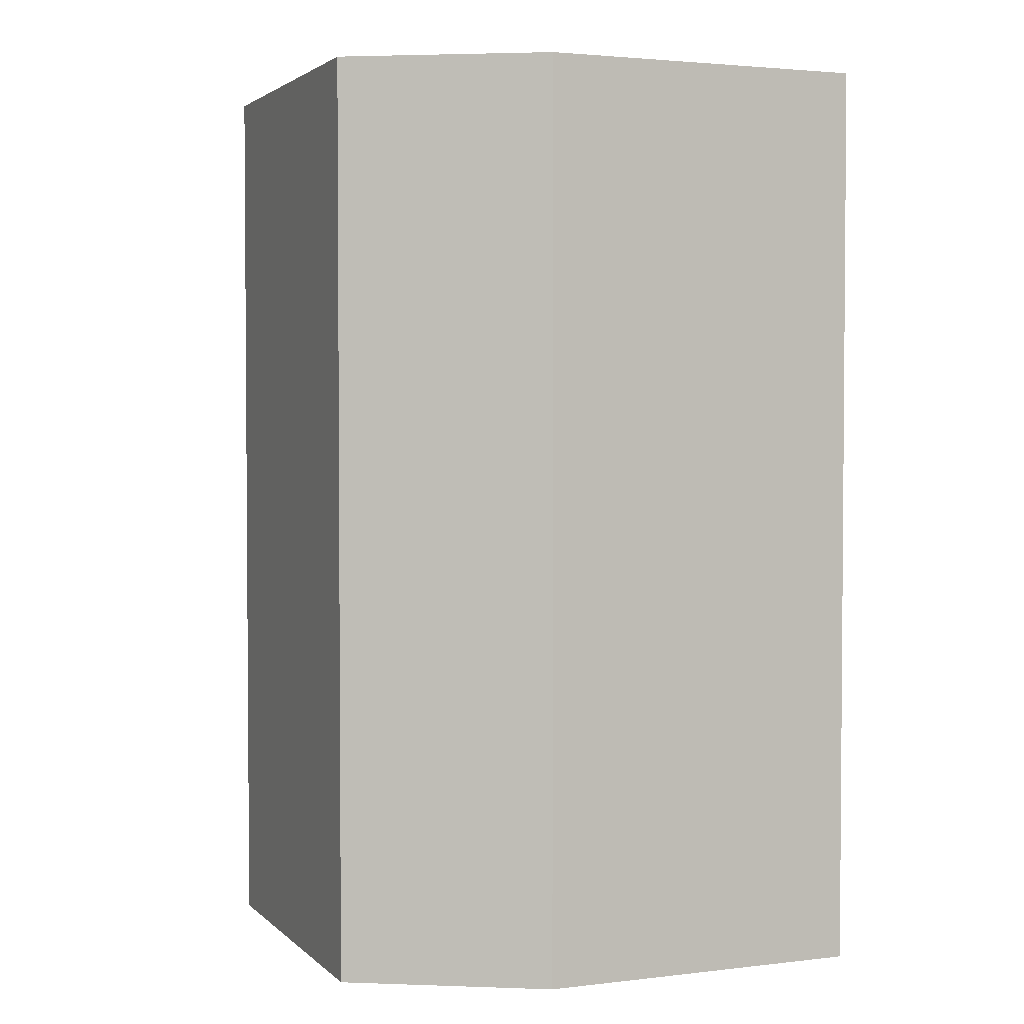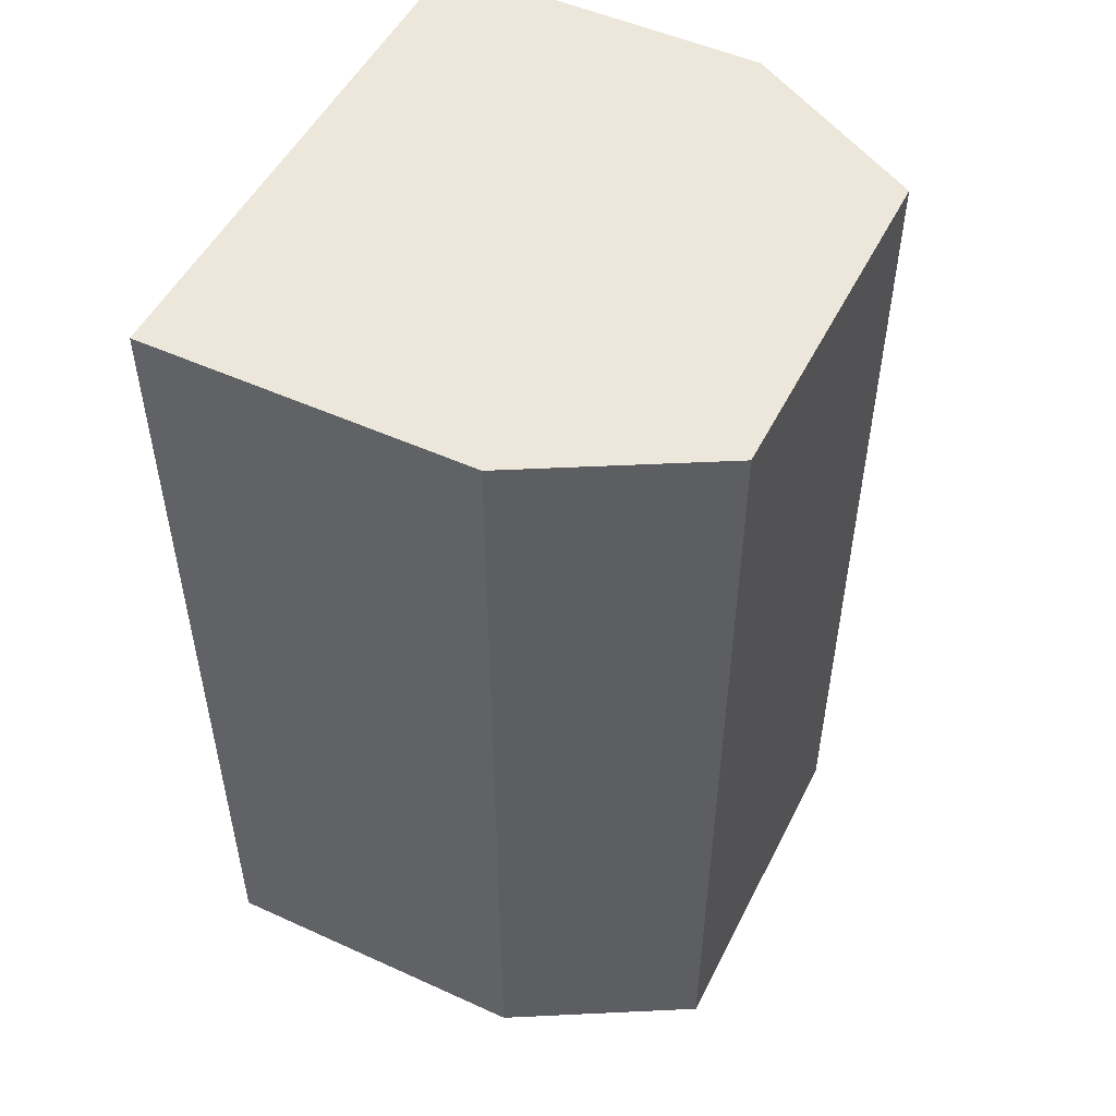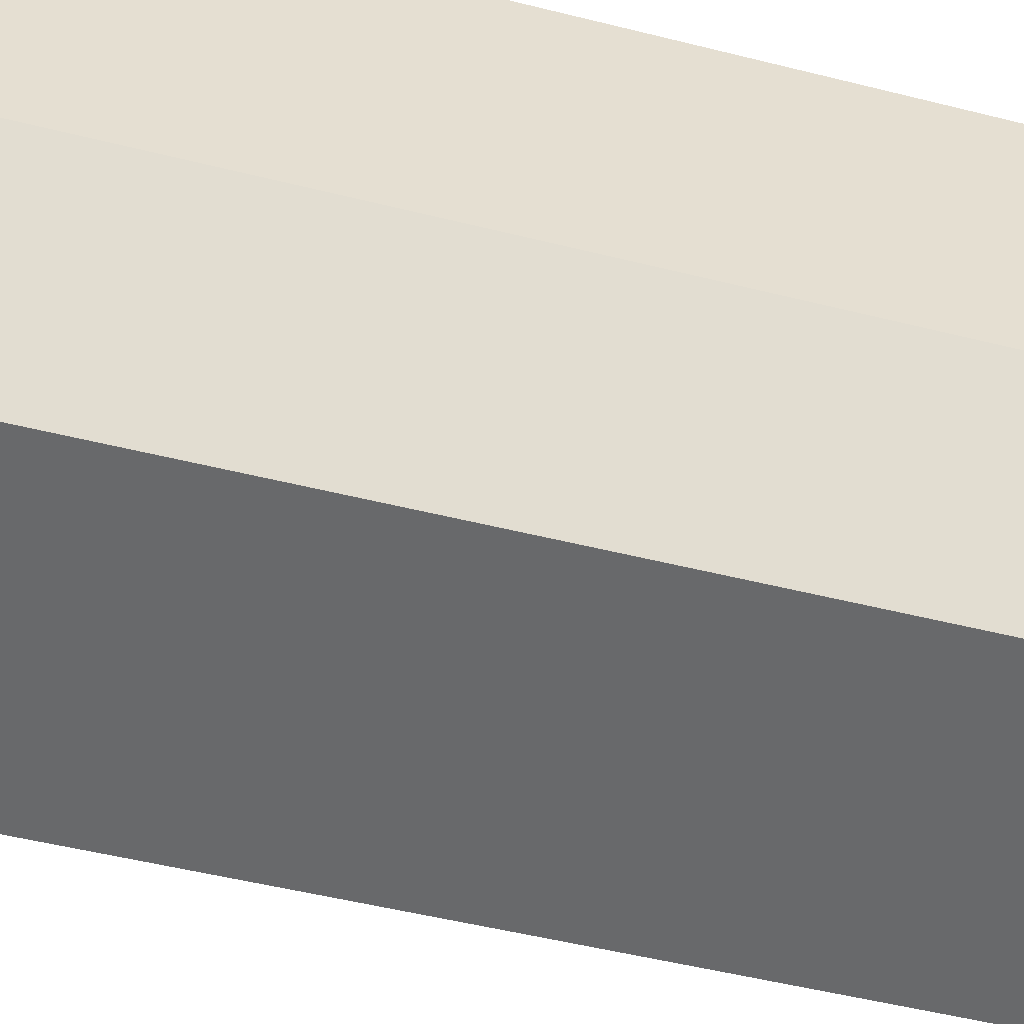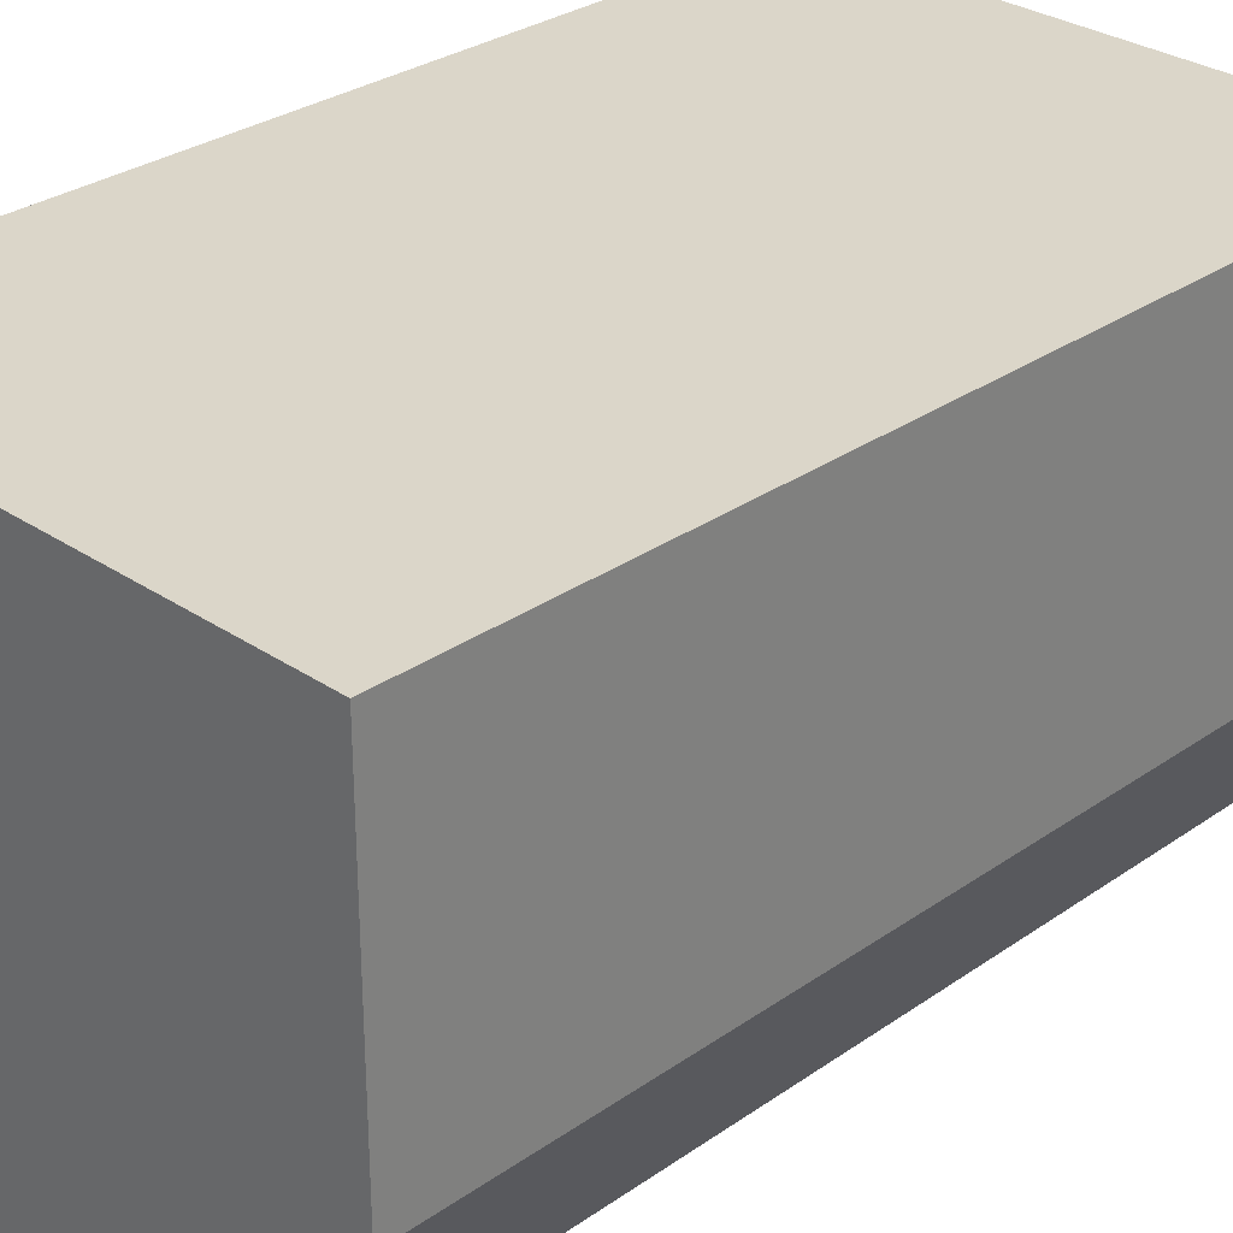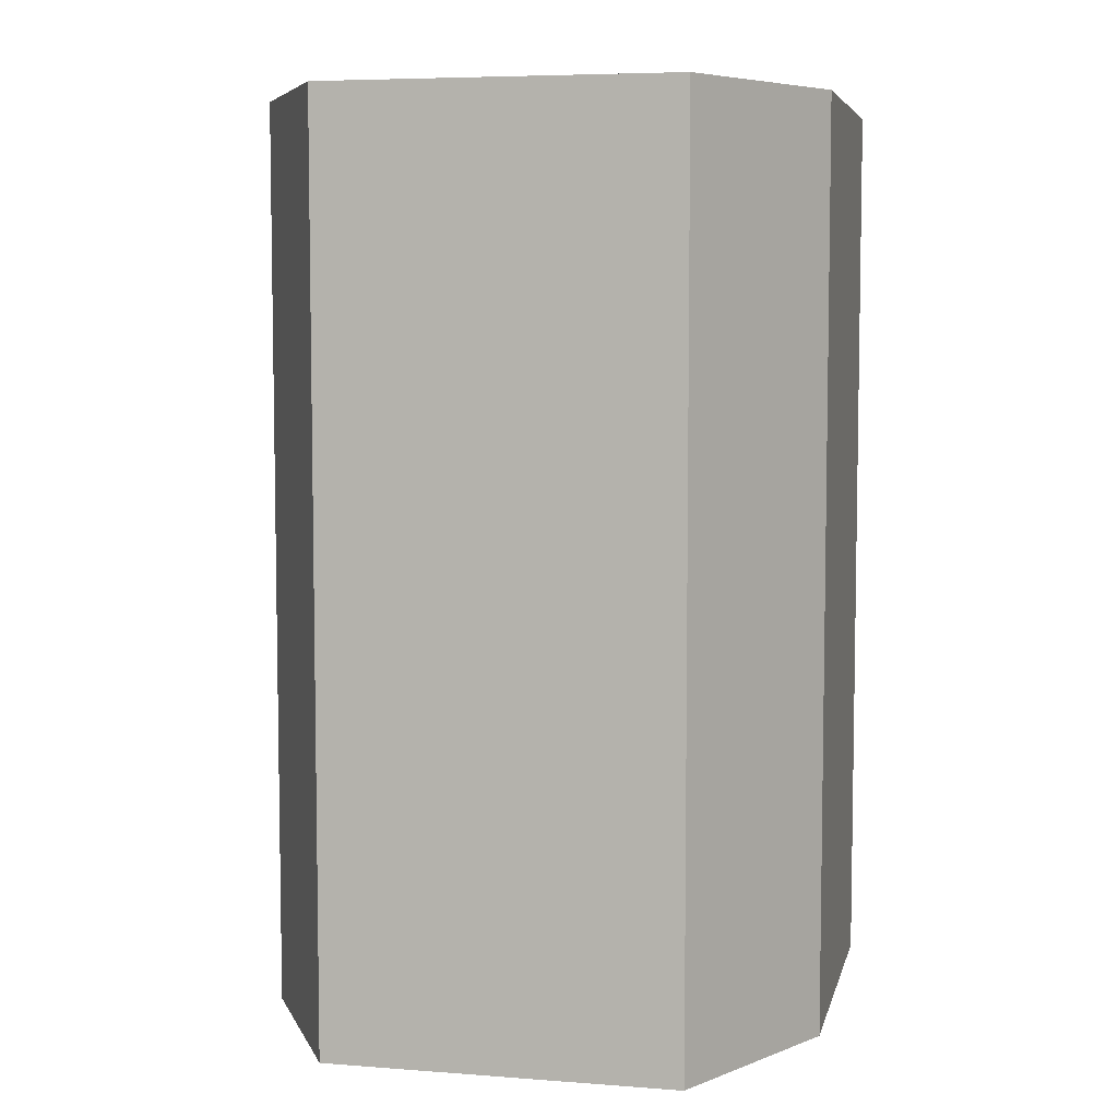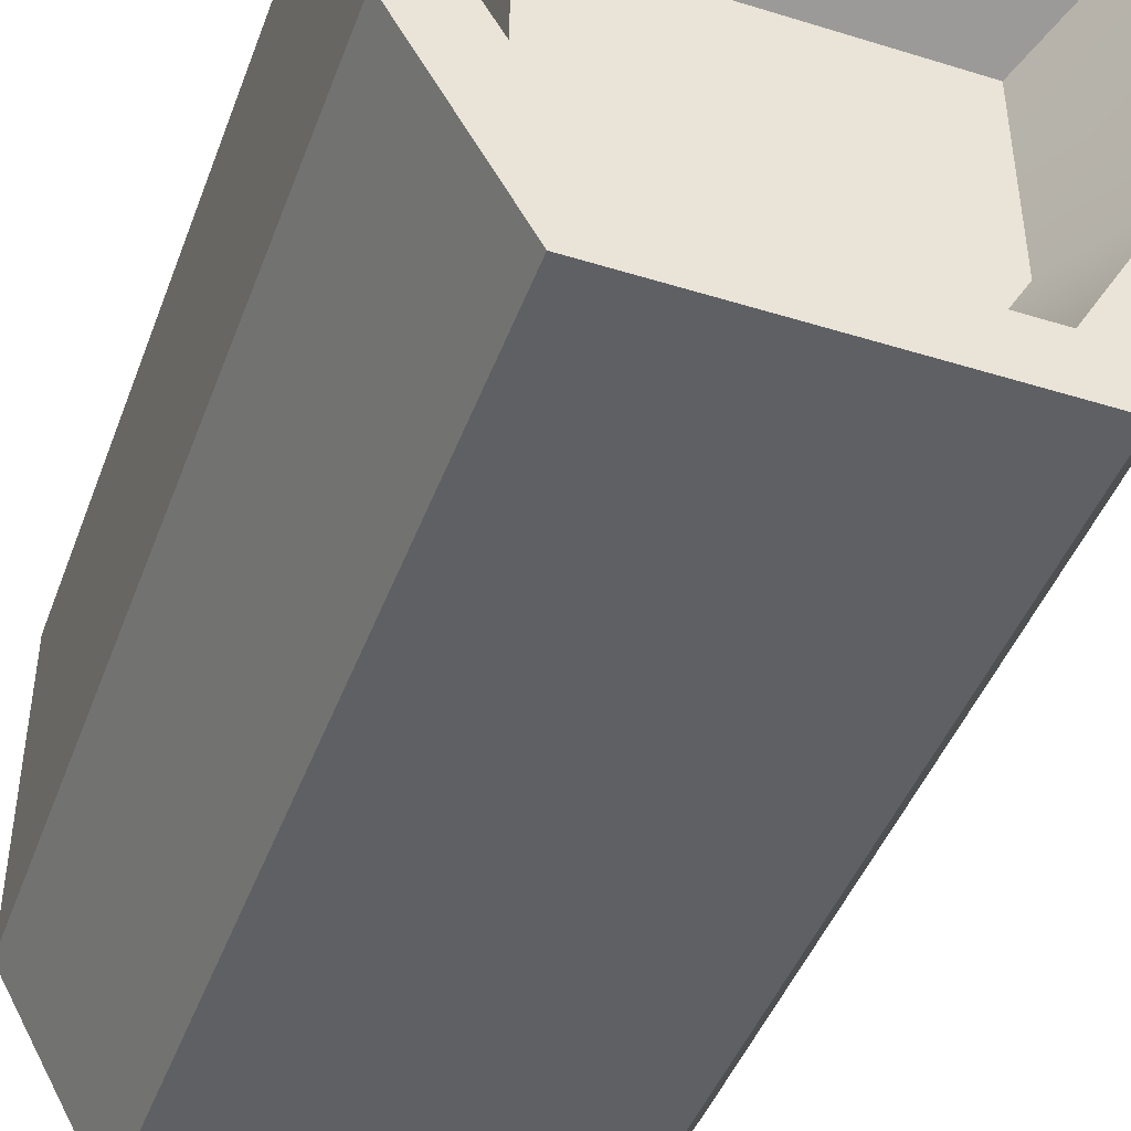
<metadata>
{"format":"obj","ext":"obj","renderer":"f3d","projection":"perspective","resolution":1024,"background":"white","views":[{"elev":2.7,"azim":67.7,"up":"+Z"},{"elev":51.1,"azim":-63.7,"up":"+Z"},{"elev":-52.6,"azim":75.0,"up":"+Y"},{"elev":29.9,"azim":44.6,"up":"+Y"},{"elev":6.2,"azim":12.7,"up":"+Z"},{"elev":-44.8,"azim":160.2,"up":"+Y"}]}
</metadata>
<code>
v -0.2331 0.04141 -0.9407
v 0.2331 0.04141 -0.9407
v -0.2331 -0.2326 -0.9407
v 0.2331 -0.2326 -0.9407
v 0.2331 -0.2326 -0.1749
v -0.2331 -0.2326 -0.1749
v -0.1464 -0.3874 -0.9407
v 0.1464 -0.3874 -0.9407
v 0.1464 -0.3874 -0.1749
v -0.1464 -0.3874 -0.1749
v 0 -0.2326 -0.1749
v 0 -0.3874 -0.1749
v 0 -0.3874 -0.9407
v 0 0.04142 -0.9407
v 0 -0.3384 -0.9407
v 0.1799 -0.2189 -0.9407
v 0.113 -0.3384 -0.9407
v 0 -0.007545 -0.9407
v 0.1799 -0.00757 -0.9407
v -0.1799 -0.2189 -0.9407
v -0.113 -0.3384 -0.9407
v -0.1799 -0.00757 -0.9407
v 0 -0.3021 -0.8646
v 0 -0.2089 -0.8646
v 0.1404 -0.2089 -0.8646
v 0.08819 -0.3021 -0.8646
v 0 -0.04382 -0.8646
v 0.1404 -0.04384 -0.8646
v -0.1404 -0.2089 -0.8646
v -0.08819 -0.3021 -0.8646
v -0.1404 -0.04384 -0.8646
v 0.2331 0.04141 -0.1749
v -0.2331 0.04141 -0.1749
v 0 0.04141 -0.1749
g Infusor
f 12 13 8 9
f 23 24 25 26
f 4 5 9 8
f 5 11 12 9
f 6 3 7 10
f 24 27 28 25
f 12 11 6 10
f 7 13 12 10
f 29 24 23 30
f 31 27 24 29
f 4 8 17 16
f 8 13 15 17
f 14 2 19 18
f 2 4 16 19
f 13 7 21 15
f 7 3 20 21
f 1 14 18 22
f 3 1 22 20
f 16 17 26 25
f 17 15 23 26
f 18 19 28 27
f 19 16 25 28
f 15 21 30 23
f 21 20 29 30
f 22 18 27 31
f 20 22 31 29
f 5 4 2 32
f 3 6 33 1
f 11 5 32 34
f 6 11 34 33
f 32 2 14 34
f 34 14 1 33

</code>
